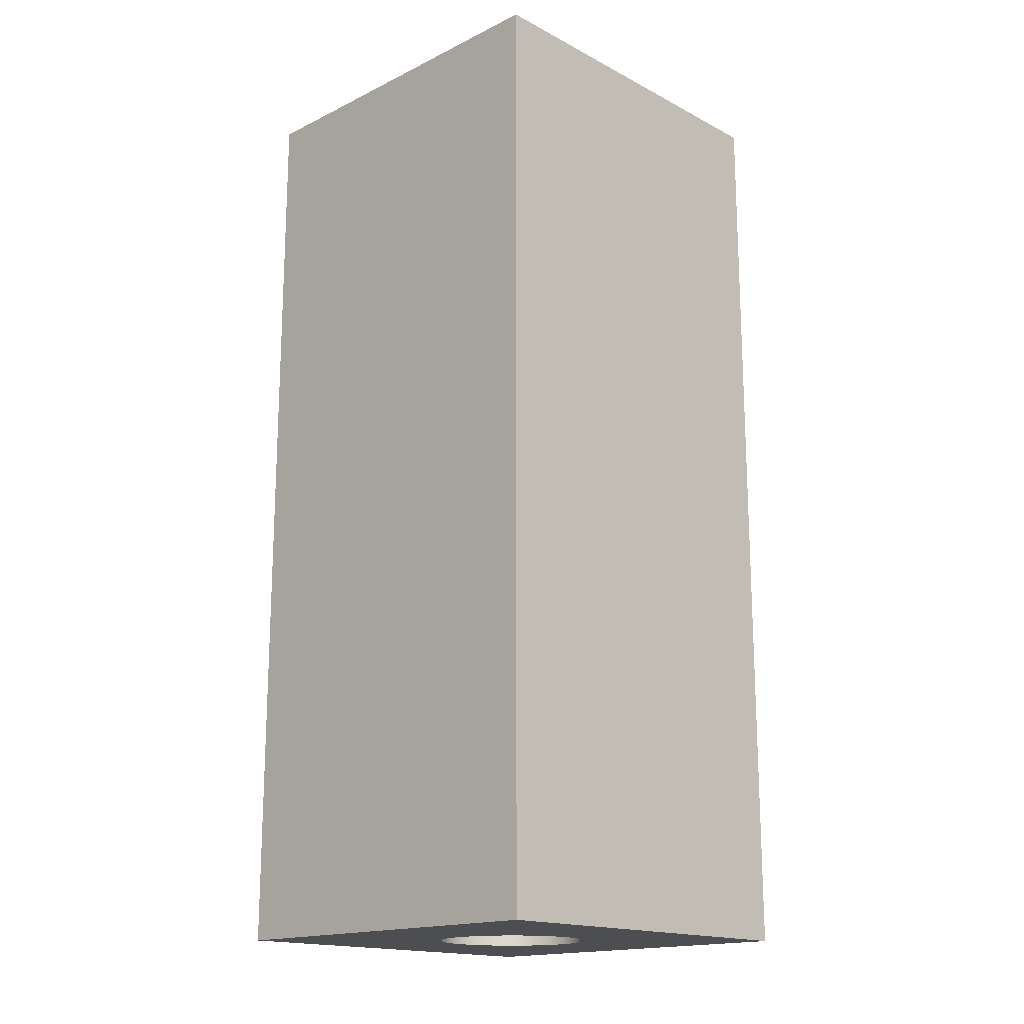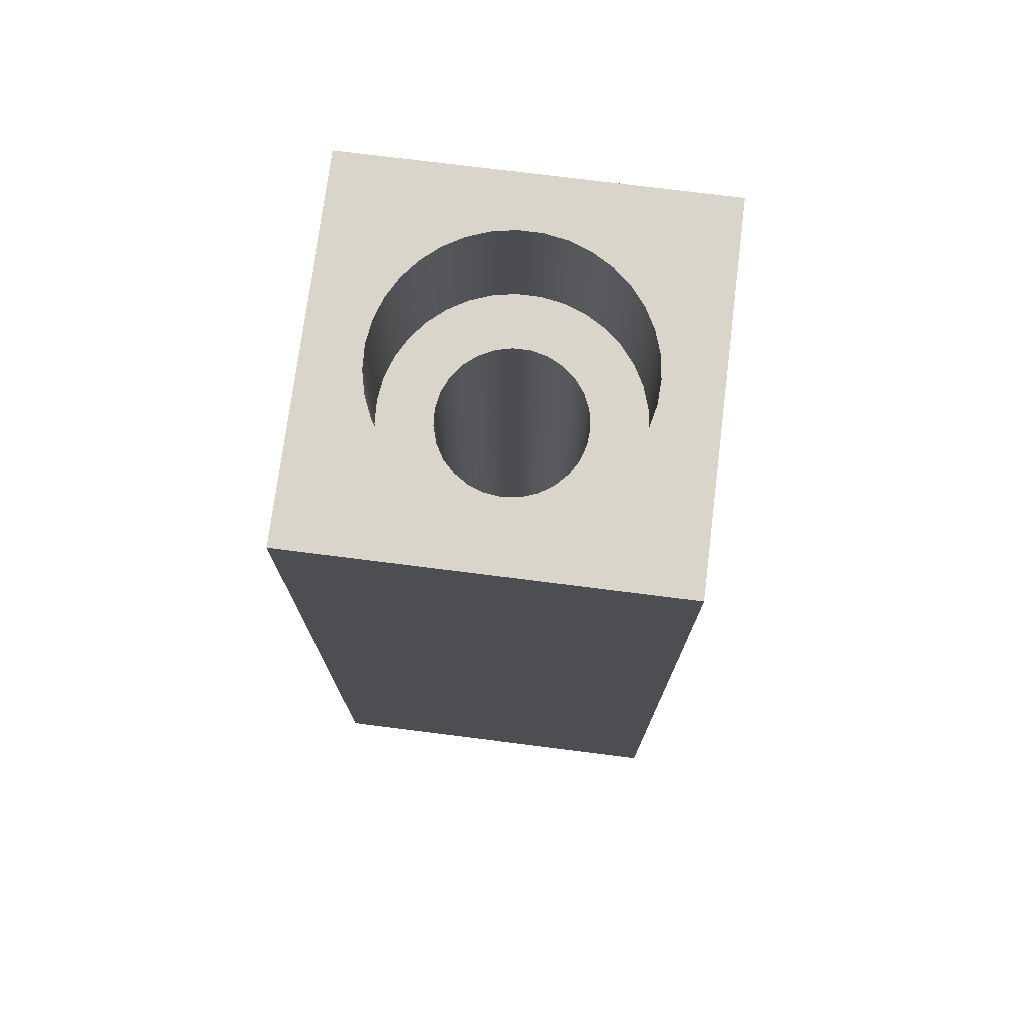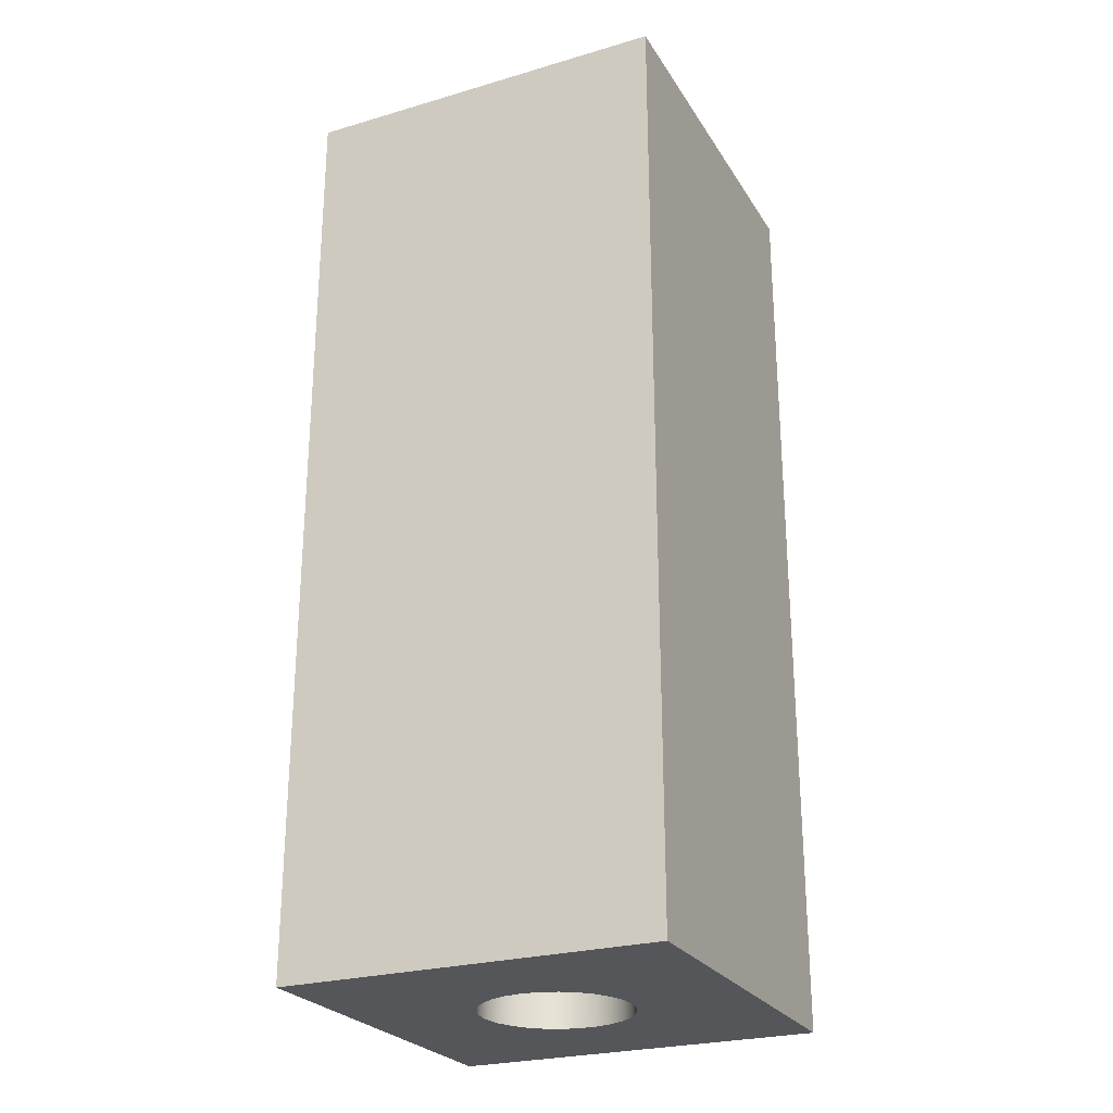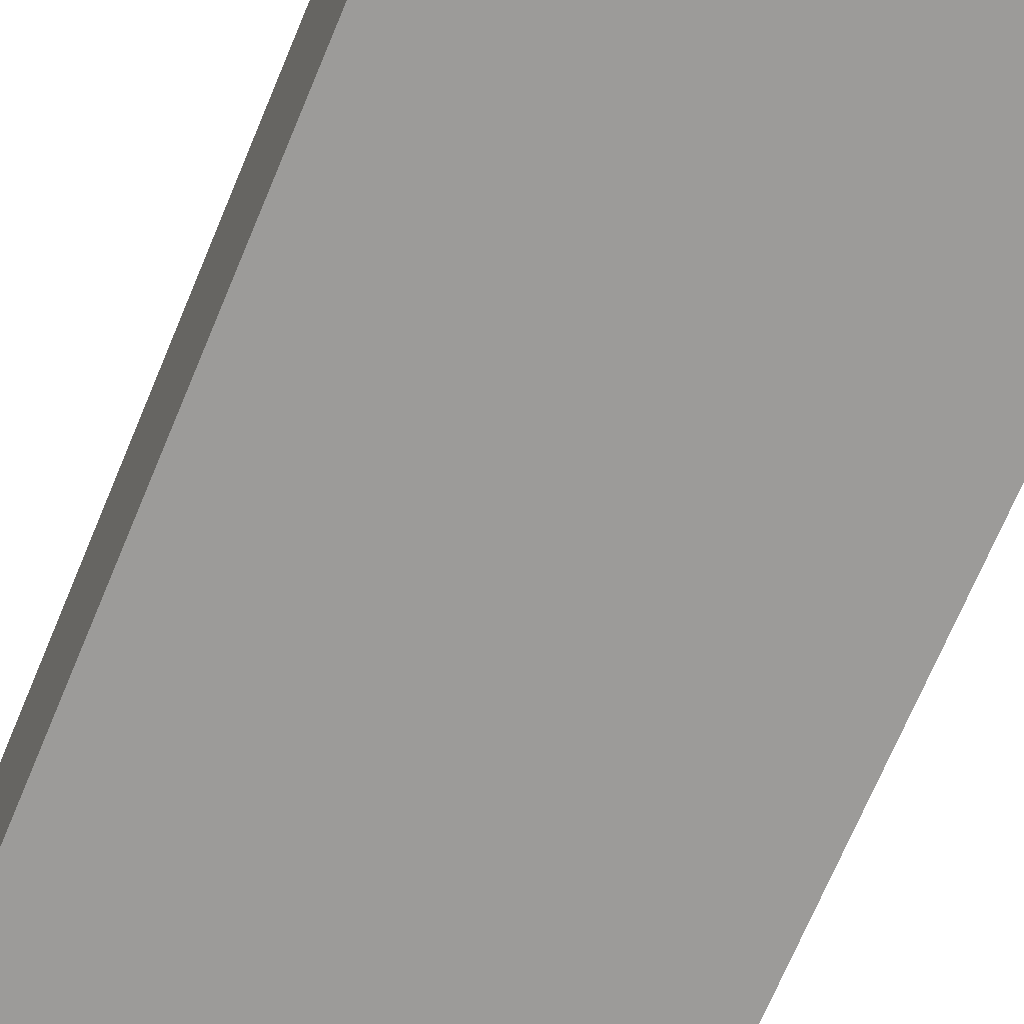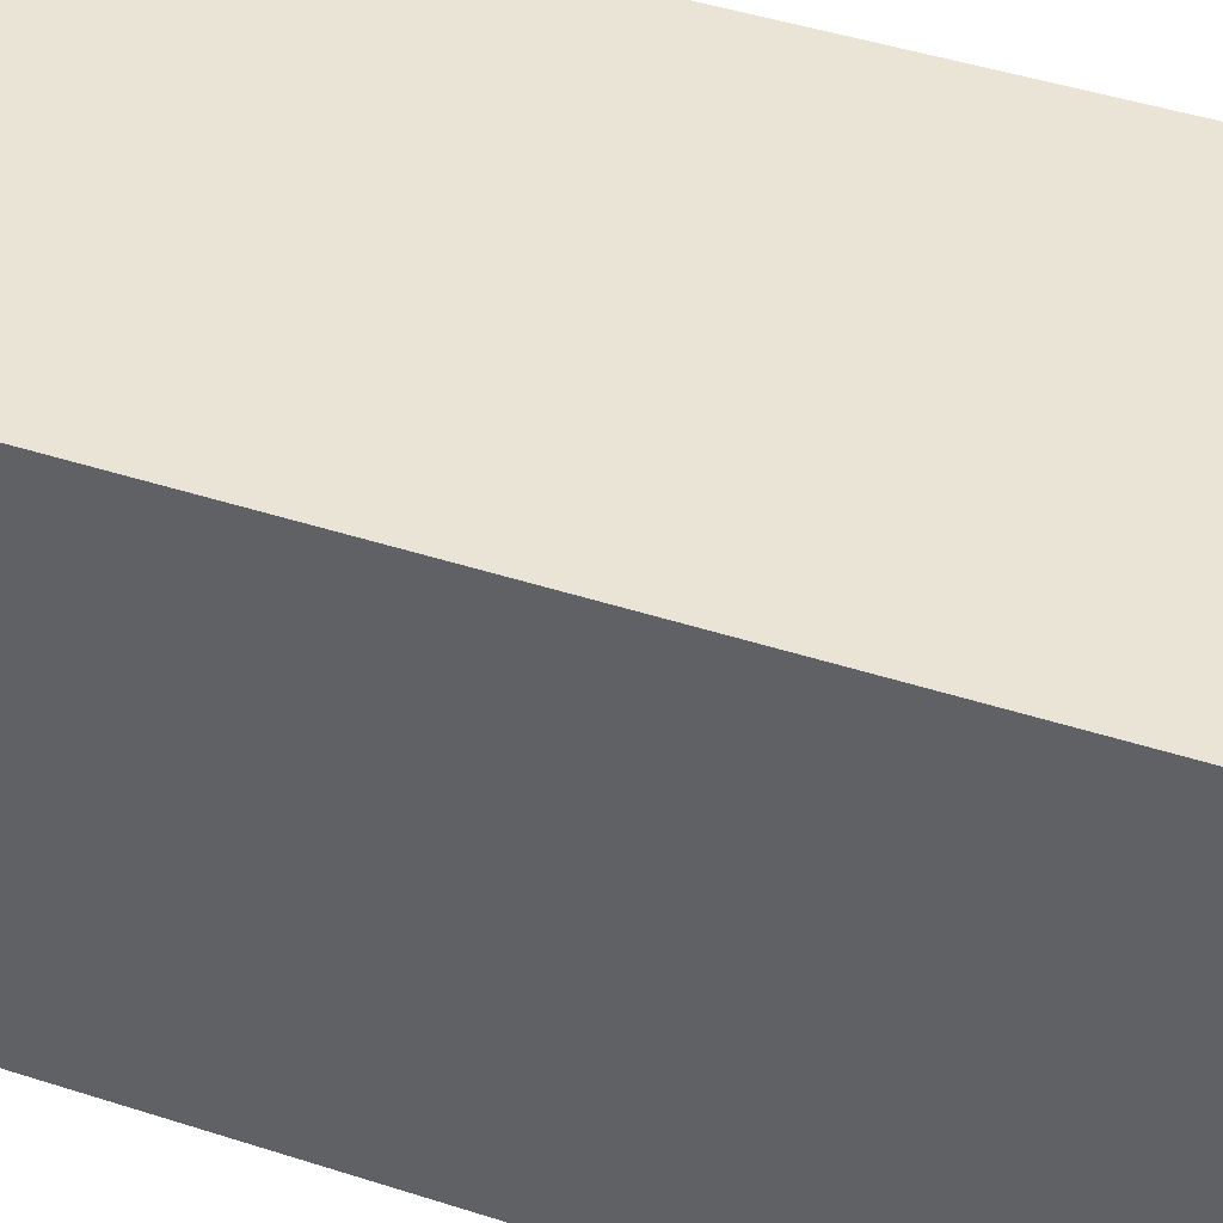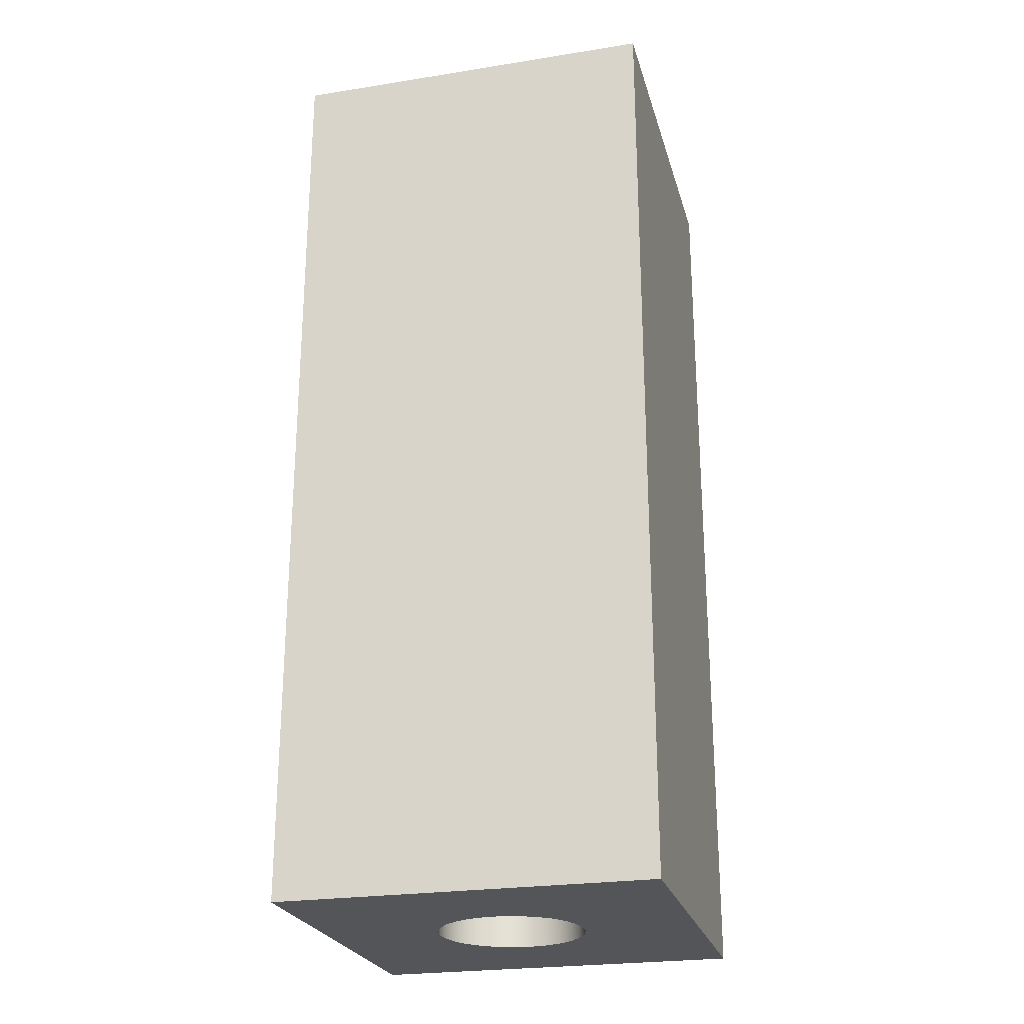
<metadata>
{"format":"obj","ext":"obj","renderer":"f3d","projection":"perspective","resolution":1024,"background":"white","views":[{"elev":-17.0,"azim":-135.9,"up":"+Z"},{"elev":74.4,"azim":97.2,"up":"+Z"},{"elev":-25.7,"azim":115.0,"up":"+Z"},{"elev":-69.9,"azim":157.4,"up":"+Y"},{"elev":42.4,"azim":111.5,"up":"+Y"},{"elev":-24.6,"azim":-75.5,"up":"+Z"}]}
</metadata>
<code>
g Solid1
v -5 -5 0
v -5 -5 25
v -5 5 0
v -5 5 25
v -3.486 -0.3137 21
v -3.486 -0.3137 25
v -3.486 0.3137 21
v -3.486 0.3137 25
v -3.374 -0.9311 21
v -3.374 -0.9311 25
v -3.374 0.9311 21
v -3.374 0.9311 25
v -3.153 -1.519 21
v -3.153 -1.519 25
v -3.153 1.519 21
v -3.153 1.519 25
v -2.832 -2.057 21
v -2.832 -2.057 25
v -2.832 2.057 21
v -2.832 2.057 25
v -2.419 -2.53 21
v -2.419 -2.53 25
v -2.419 2.53 21
v -2.419 2.53 25
v -1.986 -0.2322 0
v -1.986 -0.2322 21
v -1.986 0.2322 0
v -1.986 0.2322 21
v -1.928 -2.921 21
v -1.928 -2.921 25
v -1.928 2.921 21
v -1.928 2.921 25
v -1.879 -0.684 0
v -1.879 -0.684 21
v -1.879 0.684 0
v -1.879 0.684 21
v -1.671 -1.099 0
v -1.671 -1.099 21
v -1.671 1.099 0
v -1.671 1.099 21
v -1.376 -3.218 21
v -1.376 -3.218 25
v -1.376 3.218 21
v -1.376 3.218 25
v -1.372 -1.455 0
v -1.372 -1.455 21
v -1.372 1.455 0
v -1.372 1.455 21
v -1 -1.732 0
v -1 -1.732 21
v -1 1.732 0
v -1 1.732 21
v -0.7788 -3.412 21
v -0.7788 -3.412 25
v -0.7788 3.412 21
v -0.7788 3.412 25
v -0.5736 -1.916 0
v -0.5736 -1.916 21
v -0.5736 1.916 0
v -0.5736 1.916 21
v -0.157 -3.496 21
v -0.157 -3.496 25
v -0.157 3.496 21
v -0.157 3.496 25
v -0.1163 -1.997 0
v -0.1163 -1.997 21
v -0.1163 1.997 0
v -0.1163 1.997 21
v 0.3473 -1.97 0
v 0.3473 -1.97 21
v 0.3473 1.97 0
v 0.3473 1.97 21
v 0.4698 -3.468 21
v 0.4698 -3.468 25
v 0.4698 3.468 21
v 0.4698 3.468 25
v 0.7922 -1.836 0
v 0.7922 -1.836 21
v 0.7922 1.836 0
v 0.7922 1.836 21
v 1.082 -3.329 21
v 1.082 -3.329 25
v 1.082 3.329 21
v 1.082 3.329 25
v 1.194 -1.604 0
v 1.194 -1.604 21
v 1.194 1.604 0
v 1.194 1.604 21
v 1.532 -1.286 0
v 1.532 -1.286 21
v 1.532 1.286 0
v 1.532 1.286 21
v 1.659 -3.082 21
v 1.659 -3.082 25
v 1.659 3.082 21
v 1.659 3.082 25
v 1.787 -0.8976 0
v 1.787 -0.8976 21
v 1.787 0.8976 0
v 1.787 0.8976 21
v 1.946 -0.4612 0
v 1.946 -0.4612 21
v 1.946 0.4612 0
v 1.946 0.4612 21
v 2 0 0
v 2 0 21
v 2.182 -2.736 21
v 2.182 -2.736 25
v 2.182 2.736 21
v 2.182 2.736 25
v 2.636 -2.303 21
v 2.636 -2.303 25
v 2.636 2.303 21
v 2.636 2.303 25
v 3.005 -1.795 21
v 3.005 -1.795 25
v 3.005 1.795 21
v 3.005 1.795 25
v 3.277 -1.23 21
v 3.277 -1.23 25
v 3.277 1.23 21
v 3.277 1.23 25
v 3.444 -0.6249 21
v 3.444 -0.6249 25
v 3.444 0.6249 21
v 3.444 0.6249 25
v 3.5 0 21
v 3.5 0 25
v 5 -5 0
v 5 -5 25
v 5 5 0
v 5 5 25
f 101 106 105
f 105 106 104
f 105 104 103
f 103 104 100
f 103 100 99
f 99 100 92
f 99 92 91
f 91 92 88
f 91 88 87
f 87 88 80
f 87 80 79
f 79 80 72
f 79 72 71
f 71 72 68
f 71 68 67
f 67 68 60
f 67 60 59
f 59 60 52
f 59 52 51
f 51 52 48
f 51 48 47
f 47 48 40
f 47 40 39
f 39 40 36
f 39 36 35
f 35 36 28
f 35 28 27
f 27 28 26
f 27 26 25
f 25 26 34
f 25 34 33
f 33 34 38
f 33 38 37
f 37 38 46
f 37 46 45
f 45 46 50
f 45 50 49
f 49 50 58
f 49 58 57
f 57 58 66
f 57 66 65
f 65 66 70
f 65 70 69
f 69 70 78
f 69 78 77
f 77 78 86
f 77 86 85
f 85 86 90
f 85 90 89
f 89 90 98
f 89 98 97
f 97 98 102
f 97 102 101
f 101 102 106
f 123 128 127
f 127 128 126
f 127 126 125
f 125 126 122
f 125 122 121
f 121 122 118
f 121 118 117
f 117 118 114
f 117 114 113
f 113 114 110
f 113 110 109
f 109 110 96
f 109 96 95
f 95 96 84
f 95 84 83
f 83 84 76
f 83 76 75
f 75 76 64
f 75 64 63
f 63 64 56
f 63 56 55
f 55 56 44
f 55 44 43
f 43 44 32
f 43 32 31
f 31 32 24
f 31 24 23
f 23 24 20
f 23 20 19
f 19 20 16
f 19 16 15
f 15 16 12
f 15 12 11
f 11 12 8
f 11 8 7
f 7 8 6
f 7 6 5
f 5 6 10
f 5 10 9
f 9 10 14
f 9 14 13
f 13 14 18
f 13 18 17
f 17 18 22
f 17 22 21
f 21 22 30
f 21 30 29
f 29 30 42
f 29 42 41
f 41 42 54
f 41 54 53
f 53 54 62
f 53 62 61
f 61 62 74
f 61 74 73
f 73 74 82
f 73 82 81
f 81 82 94
f 81 94 93
f 93 94 108
f 93 108 107
f 107 108 112
f 107 112 111
f 111 112 116
f 111 116 115
f 115 116 120
f 115 120 119
f 119 120 124
f 119 124 123
f 123 124 128
f 102 123 106
f 106 123 127
f 106 127 125
f 123 102 119
f 119 102 98
f 119 98 115
f 115 98 90
f 115 90 111
f 111 90 107
f 107 90 86
f 107 86 93
f 93 86 78
f 93 78 81
f 81 78 70
f 81 70 73
f 73 70 66
f 73 66 61
f 61 66 53
f 53 66 58
f 53 58 41
f 41 58 50
f 41 50 29
f 29 50 46
f 29 46 21
f 21 46 17
f 17 46 38
f 17 38 13
f 13 38 34
f 13 34 9
f 9 34 26
f 9 26 5
f 5 26 28
f 5 28 7
f 7 28 11
f 11 28 36
f 11 36 15
f 15 36 40
f 15 40 19
f 19 40 48
f 19 48 23
f 23 48 31
f 31 48 52
f 31 52 43
f 43 52 60
f 43 60 55
f 55 60 68
f 55 68 63
f 63 68 75
f 75 68 72
f 75 72 83
f 83 72 80
f 83 80 95
f 95 80 88
f 95 88 109
f 109 88 92
f 109 92 113
f 113 92 117
f 117 92 100
f 117 100 121
f 121 100 104
f 121 104 125
f 125 104 106
f 129 131 130
f 130 131 132
f 1 129 2
f 2 129 130
f 3 1 4
f 4 1 2
f 131 3 132
f 132 3 4
f 124 130 128
f 128 130 132
f 128 132 126
f 126 132 122
f 122 132 118
f 118 132 114
f 114 132 110
f 110 132 96
f 96 132 84
f 84 132 76
f 76 132 64
f 64 132 4
f 64 4 56
f 56 4 44
f 44 4 32
f 32 4 24
f 24 4 20
f 20 4 16
f 16 4 12
f 12 4 8
f 8 4 2
f 8 2 6
f 6 2 10
f 10 2 14
f 14 2 18
f 18 2 22
f 22 2 30
f 30 2 42
f 42 2 54
f 54 2 62
f 62 2 130
f 62 130 74
f 74 130 82
f 82 130 94
f 94 130 108
f 108 130 112
f 112 130 116
f 116 130 120
f 120 130 124
f 103 131 105
f 105 131 129
f 105 129 101
f 101 129 97
f 97 129 89
f 89 129 85
f 85 129 77
f 77 129 69
f 69 129 65
f 65 129 1
f 65 1 57
f 57 1 49
f 49 1 45
f 45 1 37
f 37 1 33
f 33 1 25
f 25 1 27
f 27 1 3
f 27 3 35
f 35 3 39
f 39 3 47
f 47 3 51
f 51 3 59
f 59 3 67
f 67 3 131
f 67 131 71
f 71 131 79
f 79 131 87
f 87 131 91
f 91 131 99
f 99 131 103

</code>
